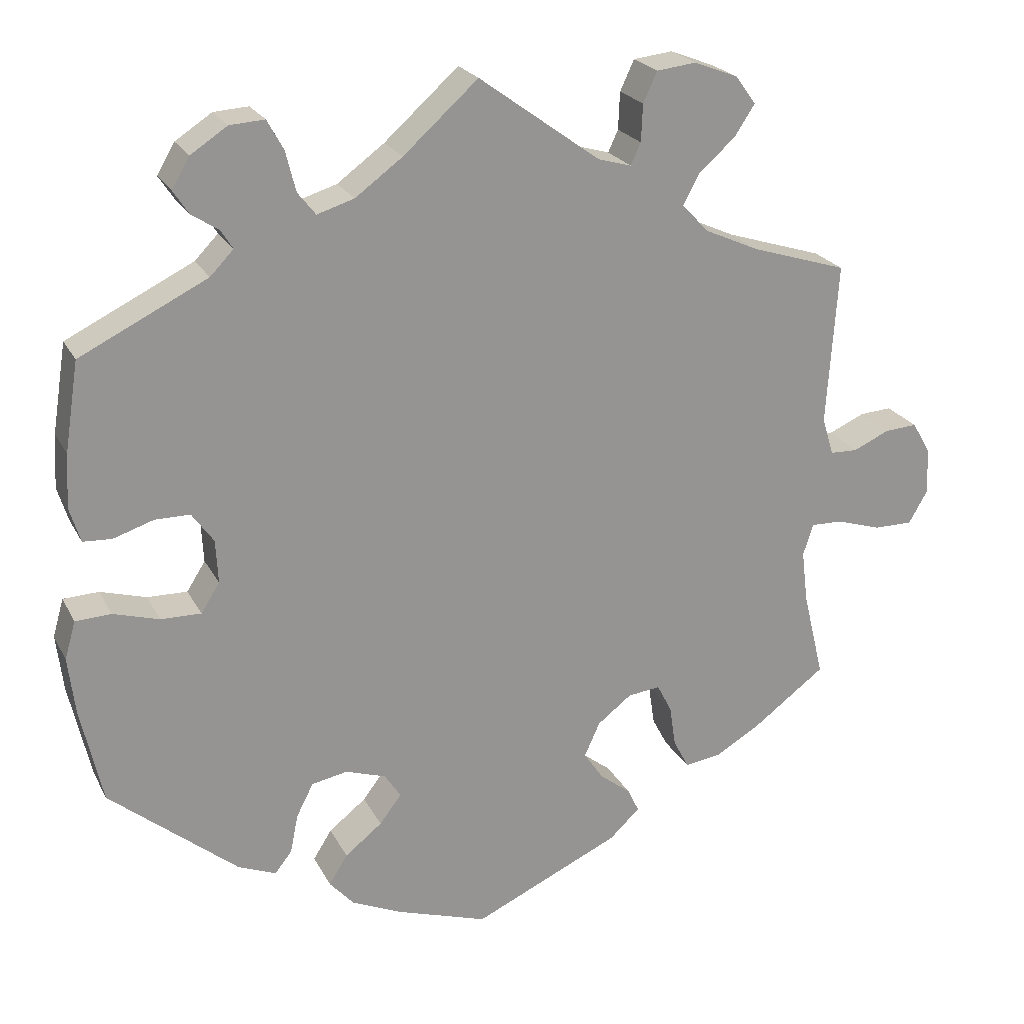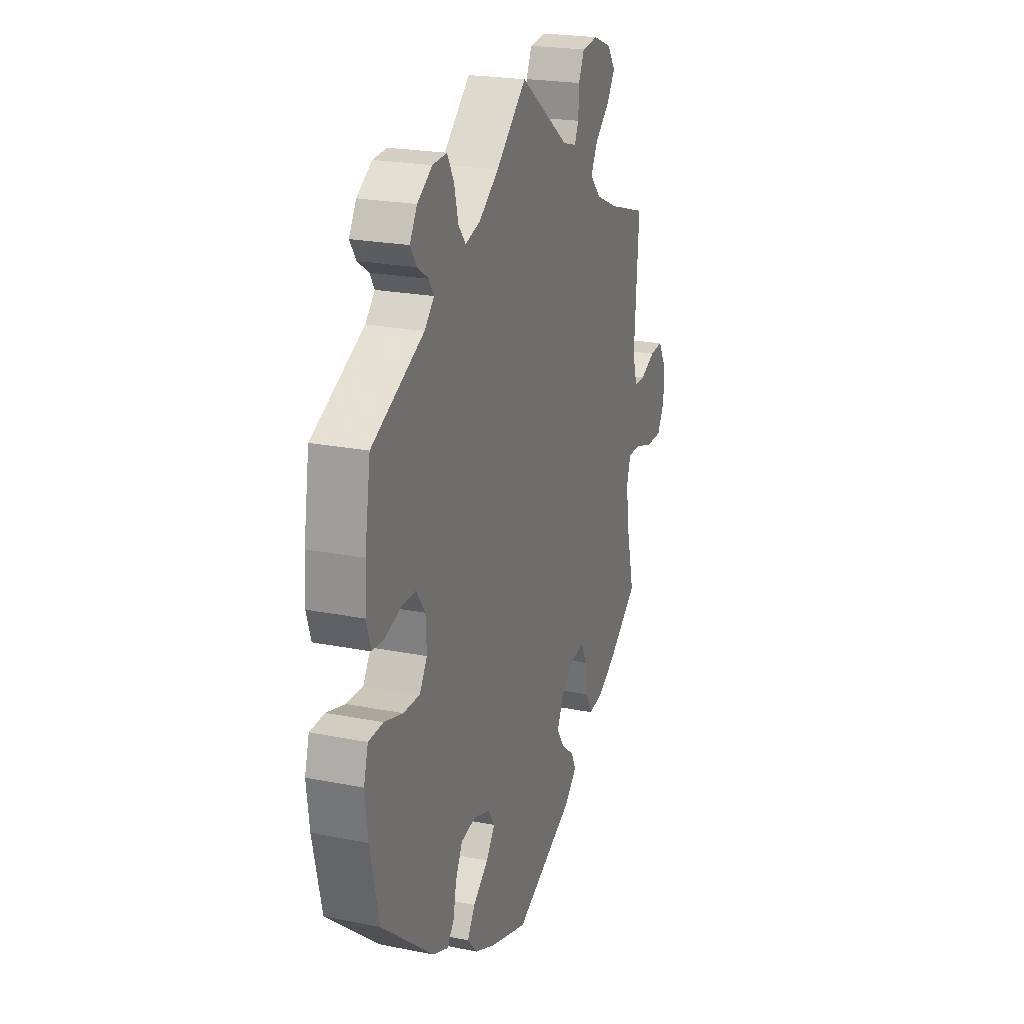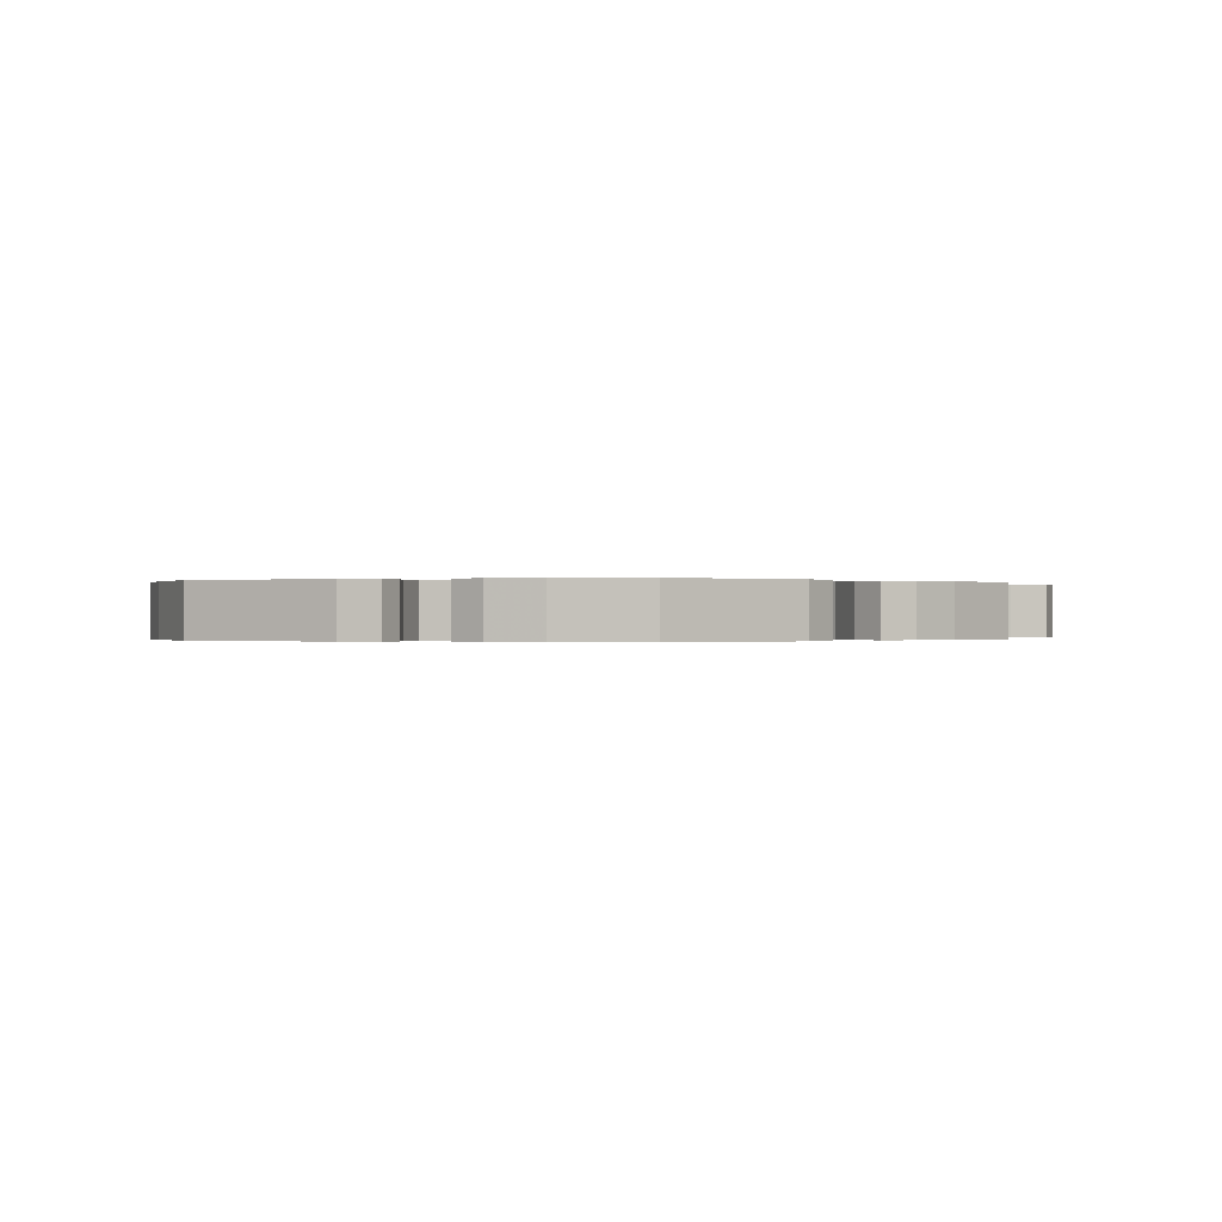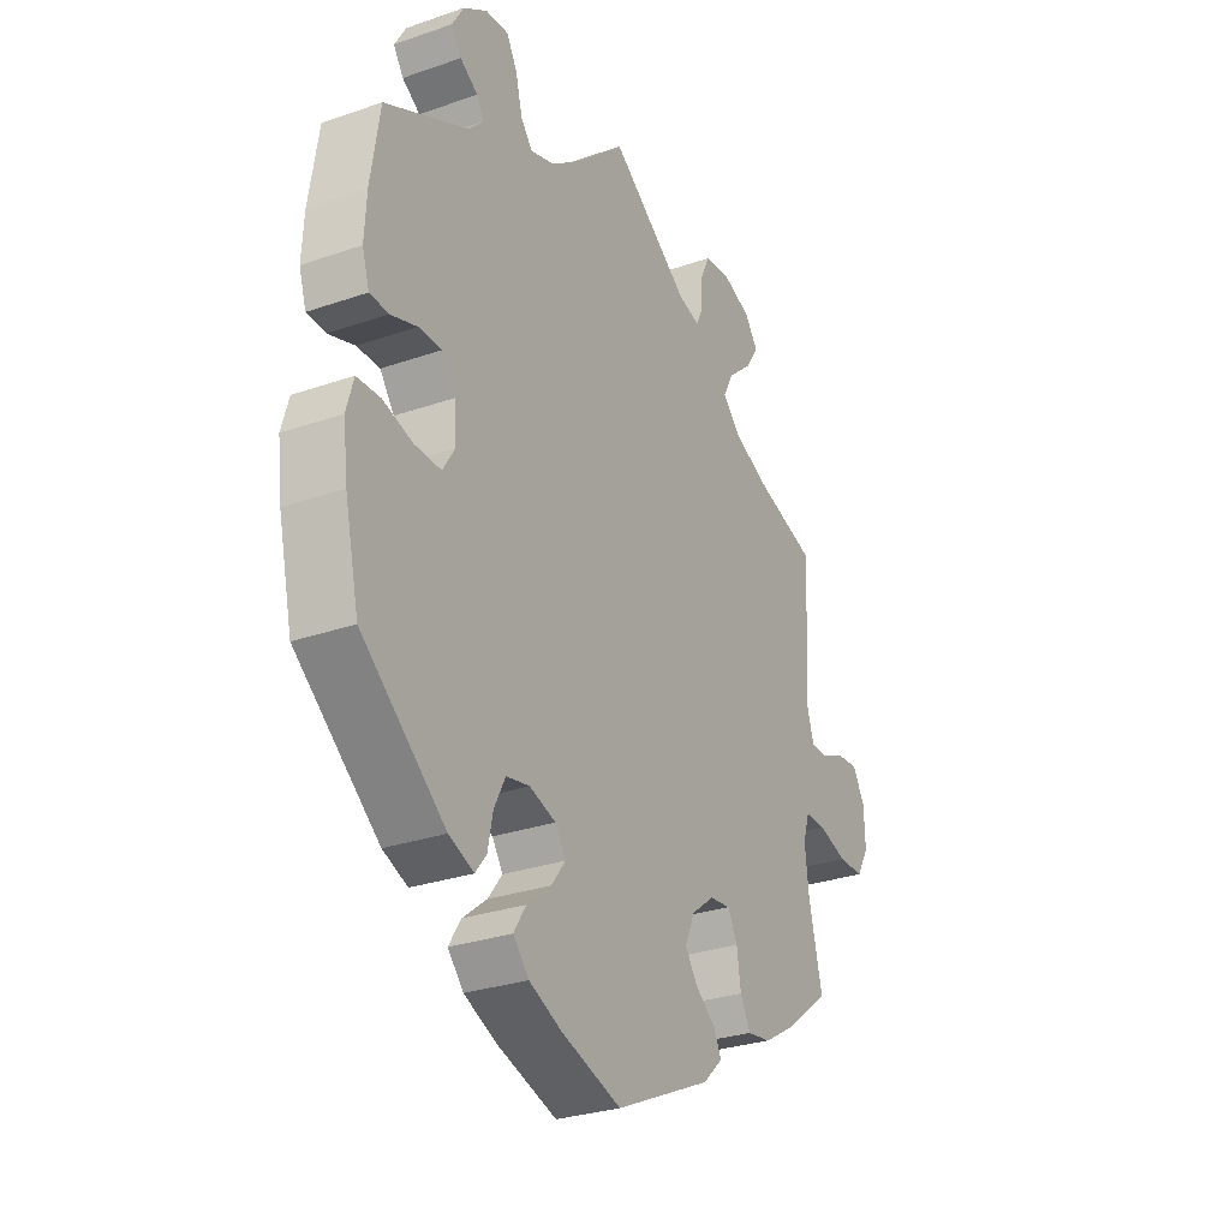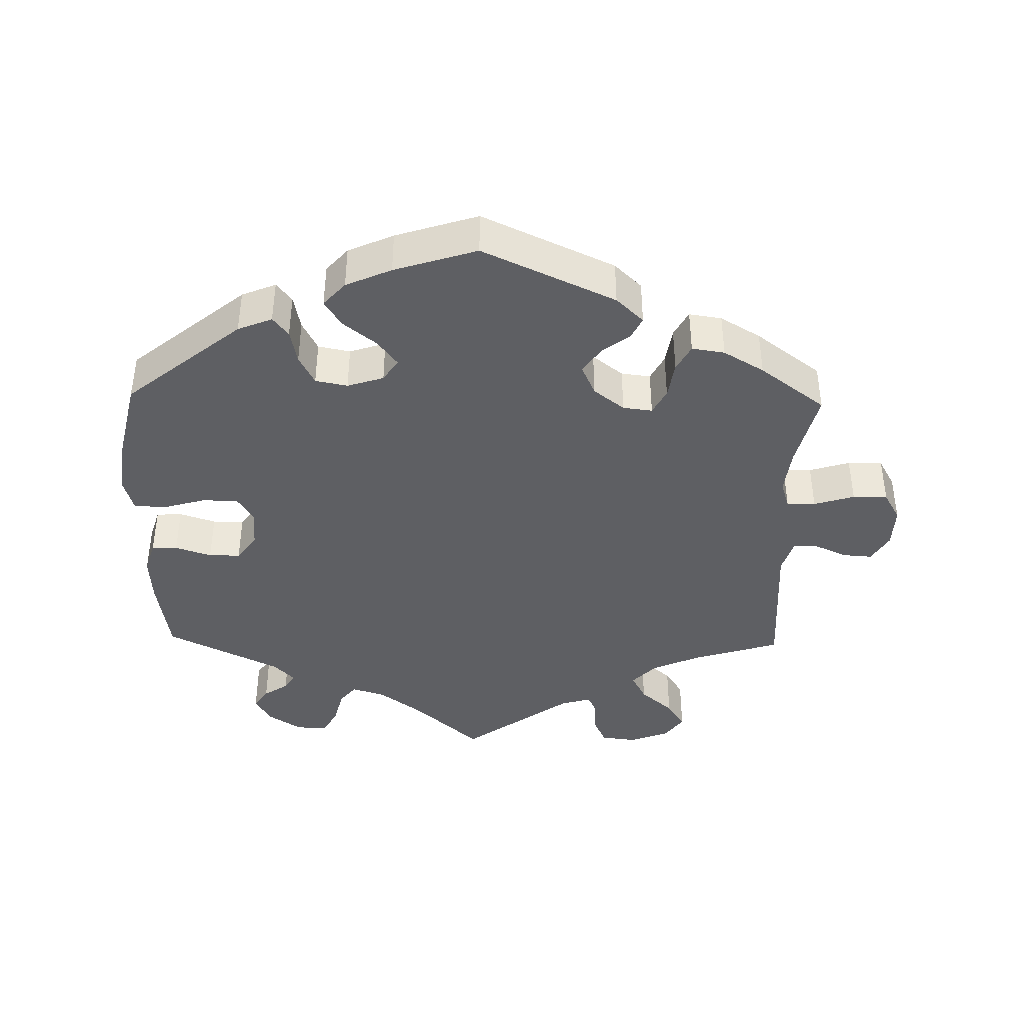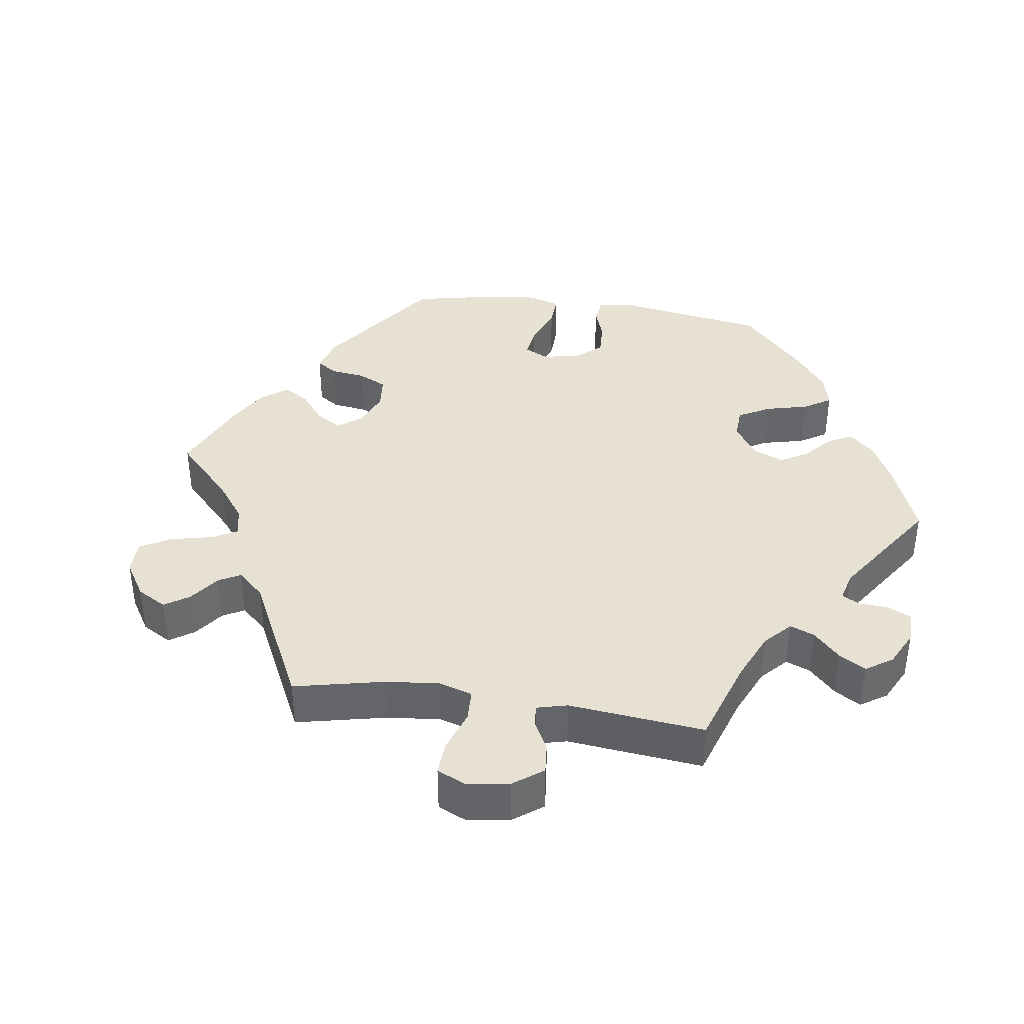
<metadata>
{"format":"obj","ext":"obj","renderer":"f3d","projection":"perspective","resolution":1024,"background":"white","views":[{"elev":22.5,"azim":158.7,"up":"+Z"},{"elev":22.2,"azim":109.1,"up":"+Z"},{"elev":-0.1,"azim":169.1,"up":"+Y"},{"elev":-28.7,"azim":117.5,"up":"+Z"},{"elev":-40.7,"azim":178.7,"up":"+Y"},{"elev":38.8,"azim":-21.5,"up":"+Y"}]}
</metadata>
<code>
v -0.474 0.07 -0.177
v -0.466 0.07 -0.11
v -0.479 0.07 -0.069
v -0.52 0.07 -0.07
v -0.578 0.07 -0.088
v -0.628 0.07 -0.088
v -0.652 0.07 -0.046
v -0.65 0.07 0.014
v -0.626 0.07 0.055
v -0.584 0.07 0.052
v -0.537 0.07 0.031
v -0.502 0.07 0.032
v -0.487 0.07 0.081
v -0.501 0.07 0.289
v -0.376 0.07 0.328
v -0.307 0.07 0.359
v -0.273 0.07 0.395
v -0.294 0.07 0.435
v -0.341 0.07 0.476
v -0.367 0.07 0.516
v -0.341 0.07 0.552
v -0.284 0.07 0.574
v -0.233 0.07 0.568
v -0.215 0.07 0.529
v -0.213 0.07 0.481
v -0.2 0.07 0.453
v -0.157 0.07 0.465
v -0.001 0.07 0.578
v 0.095 0.07 0.492
v 0.156 0.07 0.447
v 0.204 0.07 0.432
v 0.227 0.07 0.461
v 0.24 0.07 0.513
v 0.261 0.07 0.551
v 0.306 0.07 0.548
v 0.353 0.07 0.517
v 0.376 0.07 0.478
v 0.356 0.07 0.448
v 0.321 0.07 0.425
v 0.306 0.07 0.401
v 0.336 0.07 0.37
v 0.5 0.07 0.289
v 0.518 0.07 0.174
v 0.522 0.07 0.105
v 0.508 0.07 0.06
v 0.471 0.07 0.058
v 0.419 0.07 0.075
v 0.374 0.07 0.075
v 0.346 0.07 0.036
v 0.343 0.07 -0.02
v 0.367 0.07 -0.058
v 0.419 0.07 -0.057
v 0.478 0.07 -0.04
v 0.524 0.07 -0.042
v 0.538 0.07 -0.091
v 0.529 0.07 -0.165
v 0.501 0.07 -0.289
v 0.336 0.07 -0.424
v 0.287 0.07 -0.444
v 0.265 0.07 -0.416
v 0.255 0.07 -0.366
v 0.233 0.07 -0.323
v 0.187 0.07 -0.314
v 0.135 0.07 -0.331
v 0.114 0.07 -0.363
v 0.142 0.07 -0.4
v 0.19 0.07 -0.438
v 0.214 0.07 -0.476
v 0.183 0.07 -0.511
v 0.118 0.07 -0.54
v 0 0.07 -0.578
v -0.19 0.07 -0.491
v -0.229 0.07 -0.454
v -0.214 0.07 -0.423
v -0.174 0.07 -0.392
v -0.149 0.07 -0.355
v -0.169 0.07 -0.311
v -0.213 0.07 -0.277
v -0.255 0.07 -0.272
v -0.274 0.07 -0.309
v -0.282 0.07 -0.362
v -0.302 0.07 -0.4
v -0.349 0.07 -0.393
v -0.407 0.07 -0.359
v -0.501 0.07 -0.289
v -0.474 0 -0.177
v -0.466 0 -0.11
v -0.479 0 -0.069
v -0.52 0 -0.07
v -0.578 0 -0.088
v -0.628 0 -0.088
v -0.652 0 -0.046
v -0.65 0 0.014
v -0.626 0 0.055
v -0.584 0 0.052
v -0.537 0 0.031
v -0.502 0 0.032
v -0.487 0 0.081
v -0.501 0 0.289
v -0.376 0 0.328
v -0.307 0 0.359
v -0.273 0 0.395
v -0.294 0 0.435
v -0.341 0 0.476
v -0.367 0 0.516
v -0.341 0 0.552
v -0.284 0 0.574
v -0.233 0 0.568
v -0.215 0 0.529
v -0.213 0 0.481
v -0.2 0 0.453
v -0.157 0 0.465
v -0.001 0 0.578
v 0.095 0 0.492
v 0.156 0 0.447
v 0.204 0 0.432
v 0.227 0 0.461
v 0.24 0 0.513
v 0.261 0 0.551
v 0.306 0 0.548
v 0.353 0 0.517
v 0.376 0 0.478
v 0.356 0 0.448
v 0.321 0 0.425
v 0.306 0 0.401
v 0.336 0 0.37
v 0.5 0 0.289
v 0.518 0 0.174
v 0.522 0 0.105
v 0.508 0 0.06
v 0.471 0 0.058
v 0.419 0 0.075
v 0.374 0 0.075
v 0.346 0 0.036
v 0.343 0 -0.02
v 0.367 0 -0.058
v 0.419 0 -0.057
v 0.478 0 -0.04
v 0.524 0 -0.042
v 0.538 0 -0.091
v 0.529 0 -0.165
v 0.501 0 -0.289
v 0.336 0 -0.424
v 0.287 0 -0.444
v 0.265 0 -0.416
v 0.255 0 -0.366
v 0.233 0 -0.323
v 0.187 0 -0.314
v 0.135 0 -0.331
v 0.114 0 -0.363
v 0.142 0 -0.4
v 0.19 0 -0.438
v 0.214 0 -0.476
v 0.183 0 -0.511
v 0.118 0 -0.54
v 0 0 -0.578
v -0.19 0 -0.491
v -0.229 0 -0.454
v -0.214 0 -0.423
v -0.174 0 -0.392
v -0.149 0 -0.355
v -0.169 0 -0.311
v -0.213 0 -0.277
v -0.255 0 -0.272
v -0.274 0 -0.309
v -0.282 0 -0.362
v -0.302 0 -0.4
v -0.349 0 -0.393
v -0.407 0 -0.359
v -0.501 0 -0.289
f 84 85 1
f 83 84 1 2
f 80 81 82 83
f 79 80 83 2
f 78 79 2 3
f 77 78 3
f 72 73 74 75
f 72 75 76
f 71 72 76
f 70 71 76 77
f 66 67 68 69
f 65 66 69 70
f 58 59 60 61
f 58 61 62
f 57 58 62
f 56 57 62 63
f 52 53 54 55
f 51 52 55 56
f 44 45 46 47
f 44 47 48
f 41 42 43 44
f 40 41 44 48
f 36 37 38 39
f 36 39 40
f 35 36 40
f 32 33 34 35
f 31 32 35 40
f 27 28 29
f 26 27 29 30
f 22 23 24 25
f 22 25 26
f 21 22 26
f 18 19 20 21
f 17 18 21 26
f 16 17 26 30
f 13 14 15
f 12 13 15 16
f 8 9 10 11
f 8 11 12
f 7 8 12
f 4 5 6 7
f 3 4 7 12
f 77 3 12 16
f 65 70 77 16
f 51 56 63 64
f 50 51 64
f 49 50 64
f 49 64 65 16
f 31 40 48 49
f 16 30 31 49
f 86 170 169
f 87 86 169 168
f 168 167 166 165
f 87 168 165 164
f 88 87 164 163
f 88 163 162
f 160 159 158 157
f 161 160 157
f 161 157 156
f 162 161 156 155
f 154 153 152 151
f 155 154 151 150
f 146 145 144 143
f 147 146 143
f 147 143 142
f 148 147 142 141
f 140 139 138 137
f 141 140 137 136
f 132 131 130 129
f 133 132 129
f 129 128 127 126
f 133 129 126 125
f 124 123 122 121
f 125 124 121
f 125 121 120
f 120 119 118 117
f 125 120 117 116
f 114 113 112
f 115 114 112 111
f 110 109 108 107
f 111 110 107
f 111 107 106
f 106 105 104 103
f 111 106 103 102
f 115 111 102 101
f 100 99 98
f 101 100 98 97
f 96 95 94 93
f 97 96 93
f 97 93 92
f 92 91 90 89
f 97 92 89 88
f 101 97 88 162
f 101 162 155 150
f 149 148 141 136
f 149 136 135
f 149 135 134
f 101 150 149 134
f 134 133 125 116
f 134 116 115 101
f 1 86 87 2
f 2 87 88 3
f 3 88 89 4
f 4 89 90 5
f 5 90 91 6
f 6 91 92 7
f 7 92 93 8
f 8 93 94 9
f 9 94 95 10
f 10 95 96 11
f 11 96 97 12
f 12 97 98 13
f 13 98 99 14
f 14 99 100 15
f 15 100 101 16
f 16 101 102 17
f 17 102 103 18
f 18 103 104 19
f 19 104 105 20
f 20 105 106 21
f 21 106 107 22
f 22 107 108 23
f 23 108 109 24
f 24 109 110 25
f 25 110 111 26
f 26 111 112 27
f 27 112 113 28
f 28 113 114 29
f 29 114 115 30
f 30 115 116 31
f 31 116 117 32
f 32 117 118 33
f 33 118 119 34
f 34 119 120 35
f 35 120 121 36
f 36 121 122 37
f 37 122 123 38
f 38 123 124 39
f 39 124 125 40
f 40 125 126 41
f 41 126 127 42
f 42 127 128 43
f 43 128 129 44
f 44 129 130 45
f 45 130 131 46
f 46 131 132 47
f 47 132 133 48
f 48 133 134 49
f 49 134 135 50
f 50 135 136 51
f 51 136 137 52
f 52 137 138 53
f 53 138 139 54
f 54 139 140 55
f 55 140 141 56
f 56 141 142 57
f 57 142 143 58
f 58 143 144 59
f 59 144 145 60
f 60 145 146 61
f 61 146 147 62
f 62 147 148 63
f 63 148 149 64
f 64 149 150 65
f 65 150 151 66
f 66 151 152 67
f 67 152 153 68
f 68 153 154 69
f 69 154 155 70
f 70 155 156 71
f 71 156 157 72
f 72 157 158 73
f 73 158 159 74
f 74 159 160 75
f 75 160 161 76
f 76 161 162 77
f 77 162 163 78
f 78 163 164 79
f 79 164 165 80
f 80 165 166 81
f 81 166 167 82
f 82 167 168 83
f 83 168 169 84
f 84 169 170 85
f 85 170 86 1

</code>
